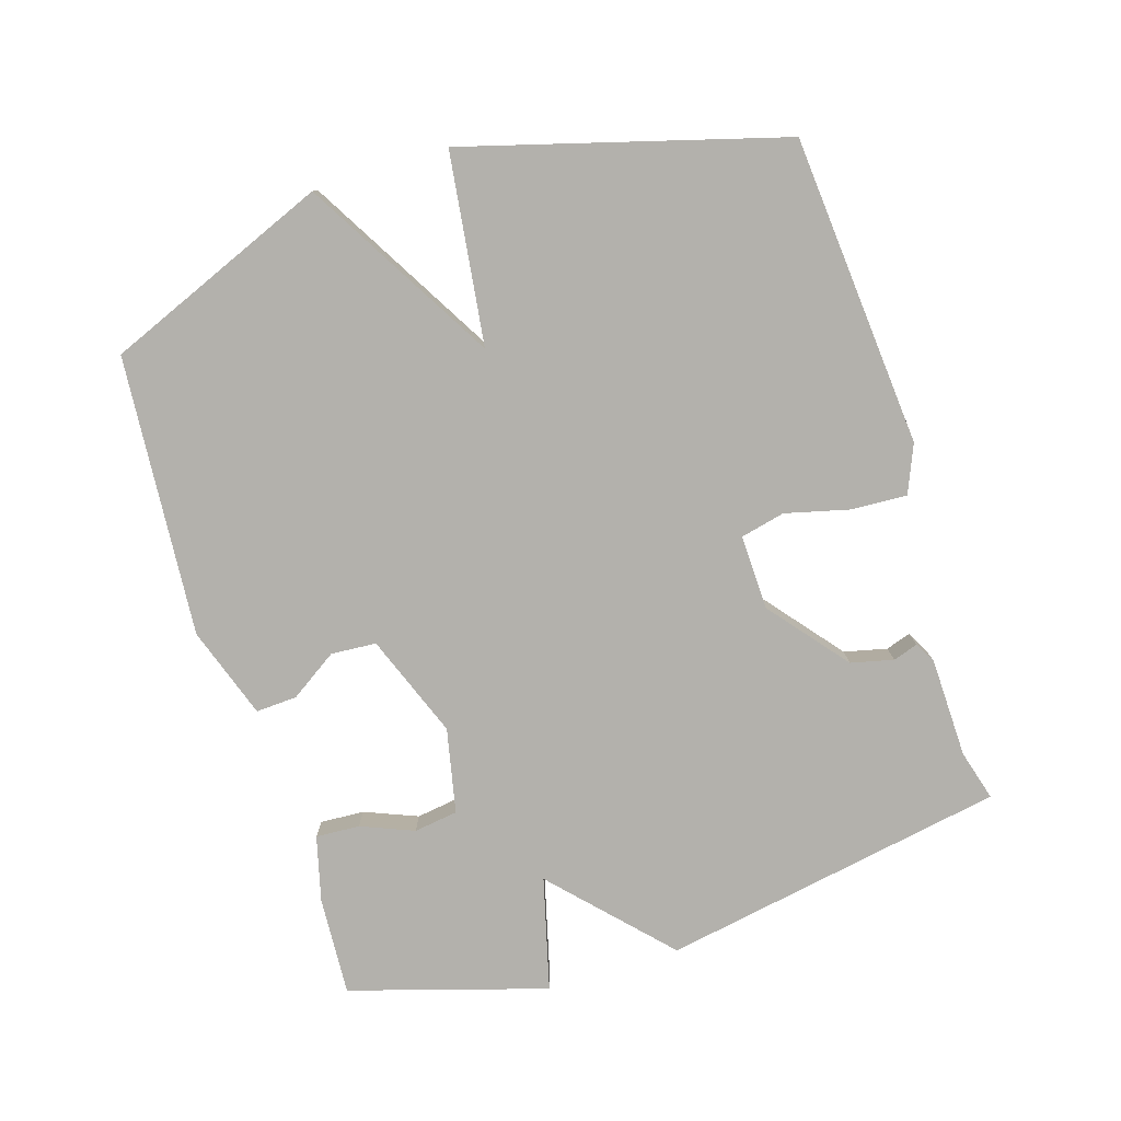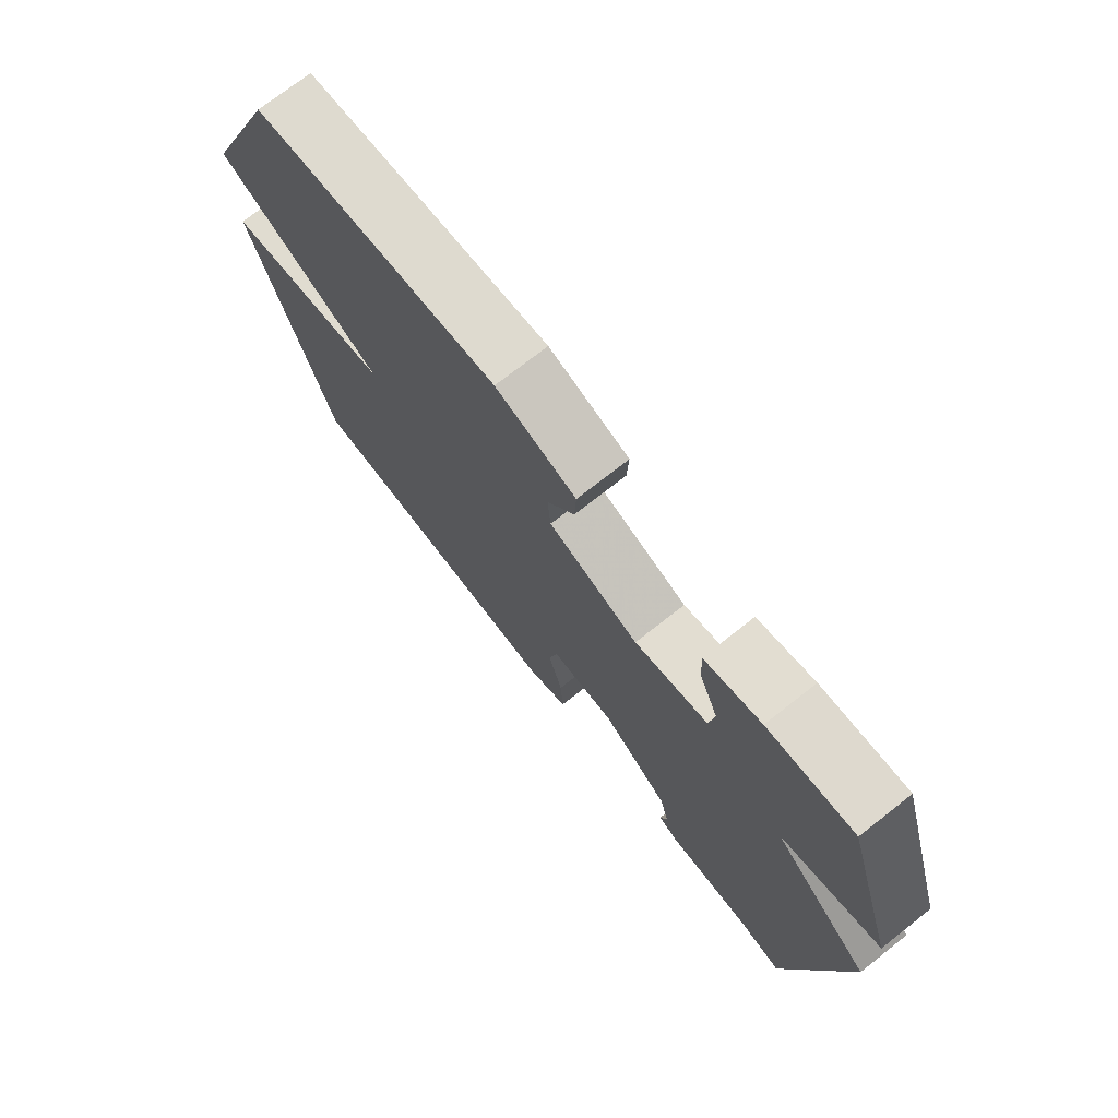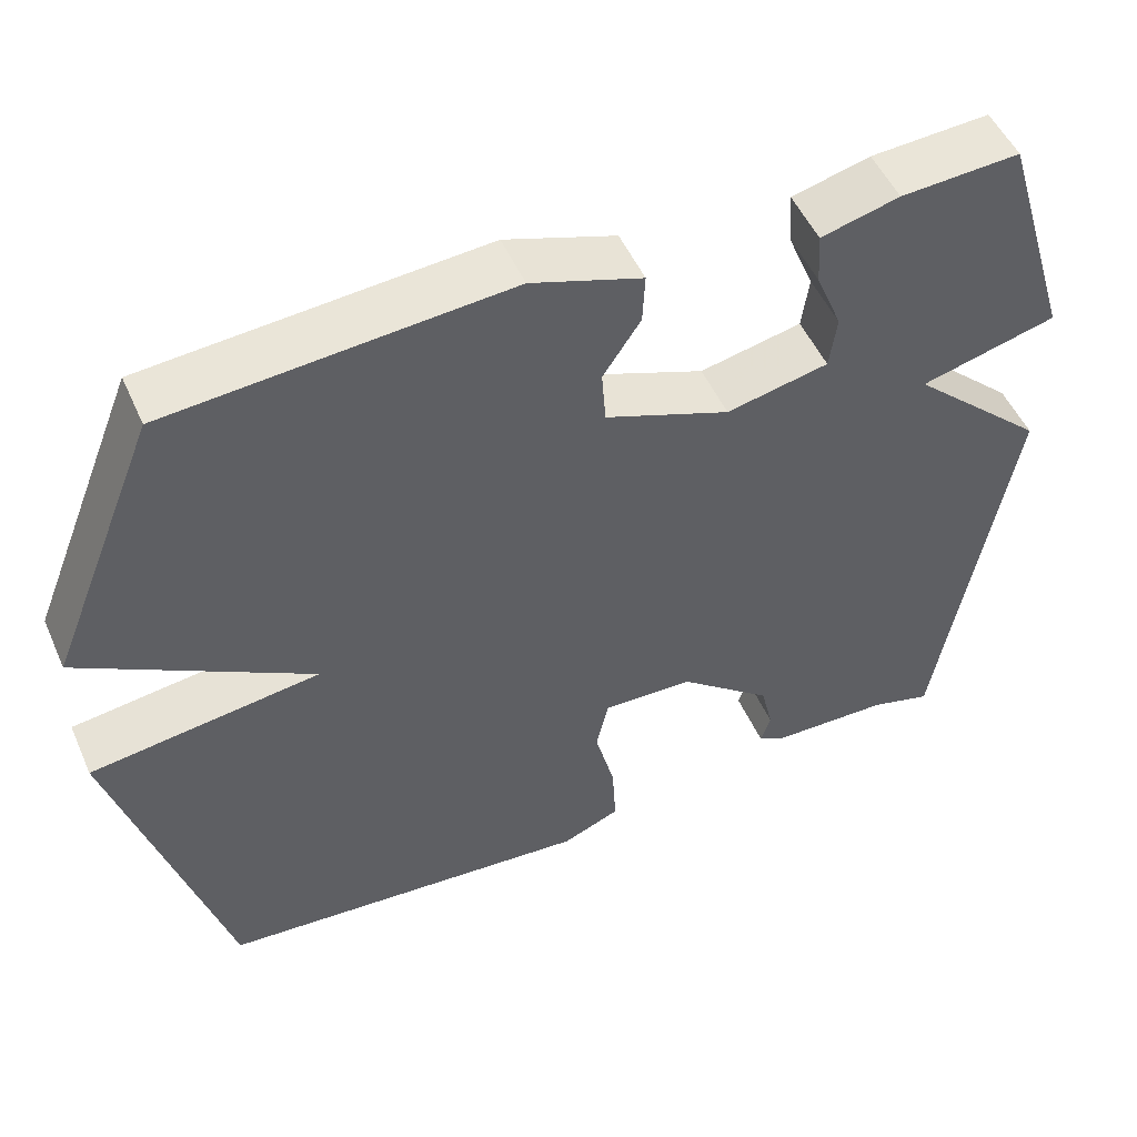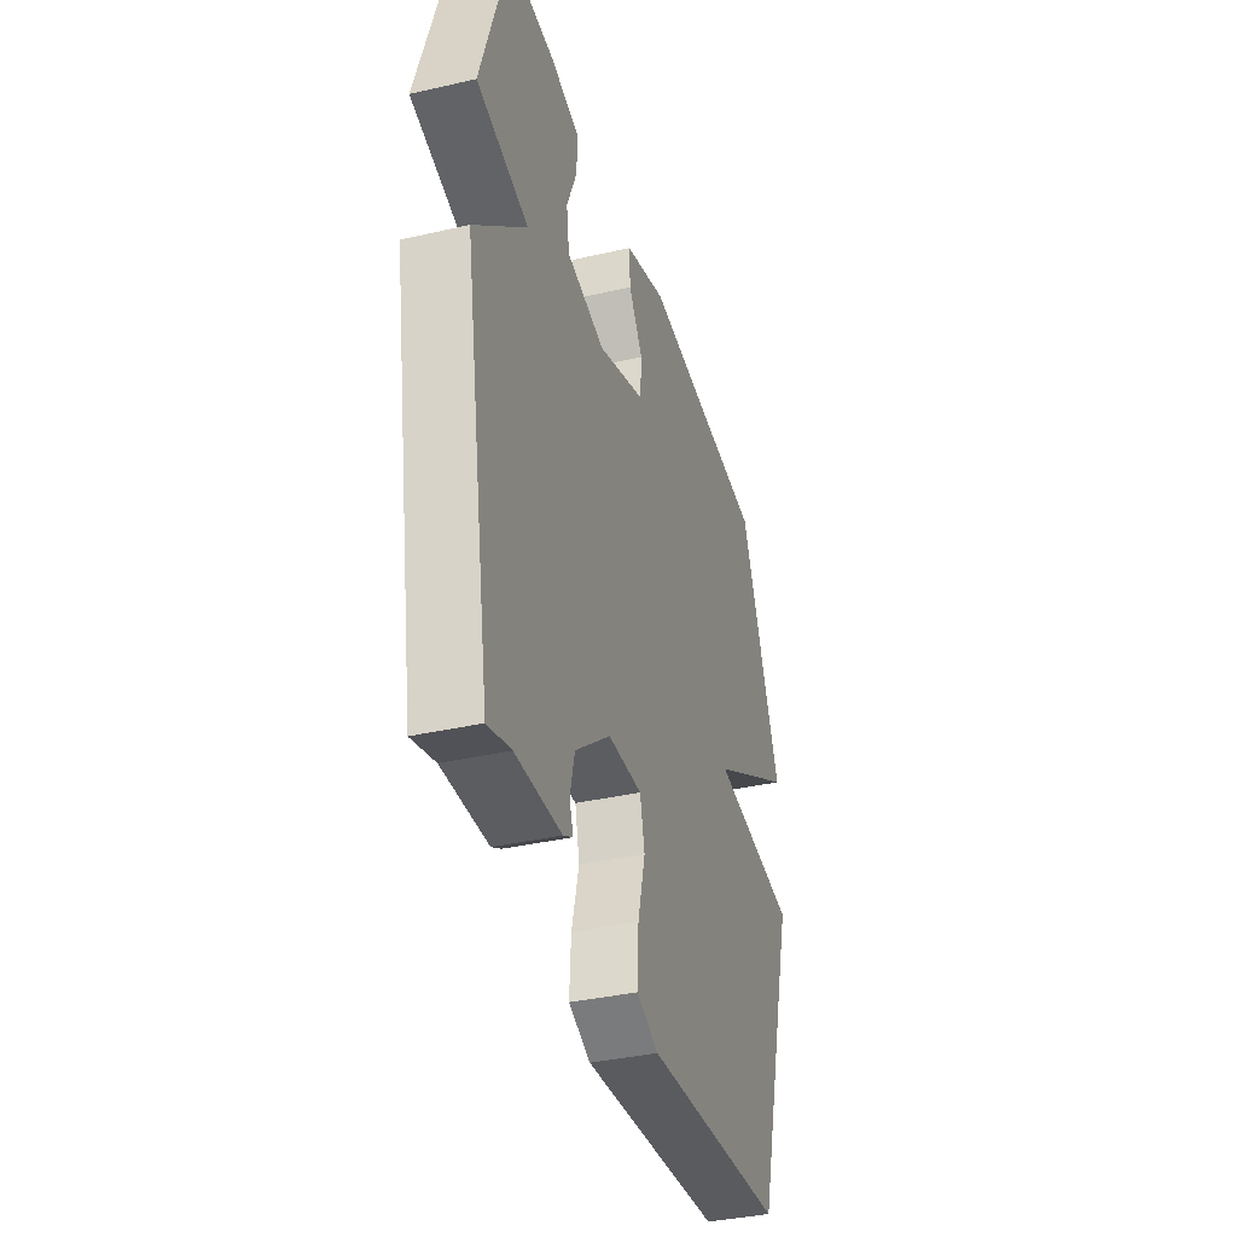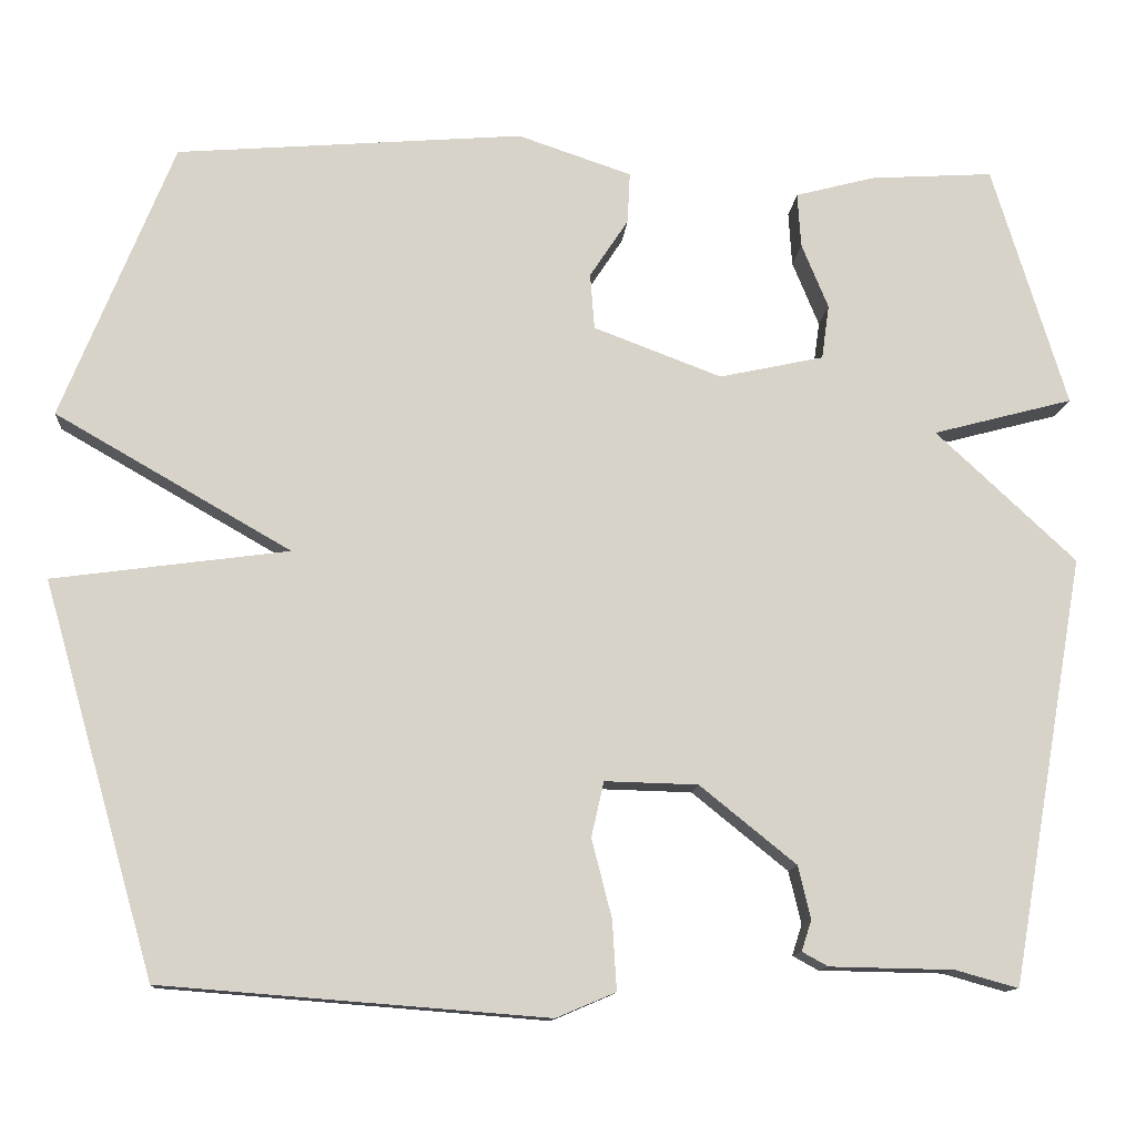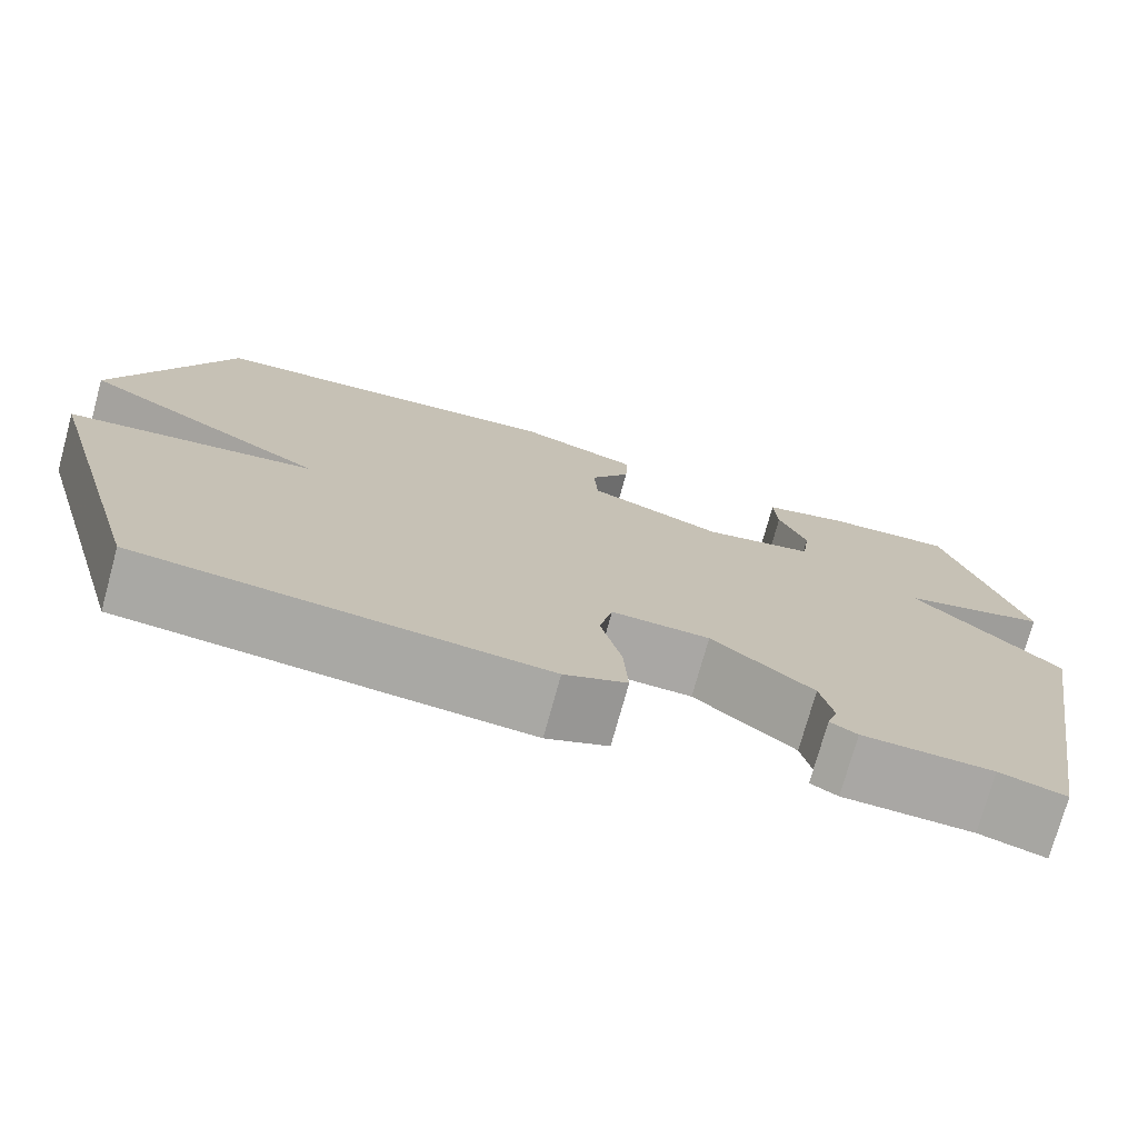
<metadata>
{"format":"obj","ext":"obj","renderer":"f3d","projection":"perspective","resolution":1024,"background":"white","views":[{"elev":-79.1,"azim":107.6,"up":"+Y"},{"elev":73.6,"azim":-128.1,"up":"+Z"},{"elev":50.9,"azim":156.5,"up":"+Z"},{"elev":-37.1,"azim":-73.6,"up":"+Z"},{"elev":-12.3,"azim":175.7,"up":"+Z"},{"elev":-74.6,"azim":164.6,"up":"+Z"}]}
</metadata>
<code>
v 0.5 0.07 -0.5
v 0.04 0.07 -0.536
v -0.031 0.07 -0.506
v -0.026 0.07 -0.423
v -0.002 0.07 -0.329
v -0.017 0.07 -0.263
v -0.128 0.07 -0.266
v -0.243 0.07 -0.359
v -0.258 0.07 -0.422
v -0.246 0.07 -0.459
v -0.277 0.07 -0.476
v -0.425 0.07 -0.479
v -0.5 0.07 -0.5
v -0.589 0.07 0.01
v -0.422 0.07 0.166
v -0.589 0.07 0.21
v -0.5 0.07 0.5
v -0.354 0.07 0.491
v -0.258 0.07 0.466
v -0.262 0.07 0.401
v -0.294 0.07 0.323
v -0.285 0.07 0.258
v -0.16 0.07 0.231
v -0.007 0.07 0.289
v -0.002 0.07 0.356
v -0.048 0.07 0.426
v -0.051 0.07 0.487
v 0.085 0.07 0.533
v 0.5 0.07 0.5
v 0.634 0.07 0.168
v 0.352 0.07 0.006
v 0.634 0.07 -0.032
v 0.5 0 -0.5
v 0.04 0 -0.536
v -0.031 0 -0.506
v -0.026 0 -0.423
v -0.002 0 -0.329
v -0.017 0 -0.263
v -0.128 0 -0.266
v -0.243 0 -0.359
v -0.258 0 -0.422
v -0.246 0 -0.459
v -0.277 0 -0.476
v -0.425 0 -0.479
v -0.5 0 -0.5
v -0.589 0 0.01
v -0.422 0 0.166
v -0.589 0 0.21
v -0.5 0 0.5
v -0.354 0 0.491
v -0.258 0 0.466
v -0.262 0 0.401
v -0.294 0 0.323
v -0.285 0 0.258
v -0.16 0 0.231
v -0.007 0 0.289
v -0.002 0 0.356
v -0.048 0 0.426
v -0.051 0 0.487
v 0.085 0 0.533
v 0.5 0 0.5
v 0.634 0 0.168
v 0.352 0 0.006
v 0.634 0 -0.032
f 3 4 5
f 2 3 5
f 1 2 5
f 32 1 5
f 31 32 5
f 29 30 31
f 28 29 31
f 27 28 31
f 26 27 31
f 25 26 31
f 31 5 6
f 25 31 6
f 24 25 6
f 23 24 6 7
f 22 23 7 8
f 21 22 8 9
f 19 20 21
f 18 19 21
f 17 18 21
f 16 17 21
f 15 16 21
f 15 21 9
f 14 15 9
f 13 14 9
f 12 13 9
f 9 10 11 12
f 37 36 35
f 37 35 34
f 37 34 33
f 37 33 64
f 37 64 63
f 63 62 61
f 63 61 60
f 63 60 59
f 63 59 58
f 63 58 57
f 38 37 63
f 38 63 57
f 38 57 56
f 39 38 56 55
f 40 39 55 54
f 41 40 54 53
f 53 52 51
f 53 51 50
f 53 50 49
f 53 49 48
f 53 48 47
f 41 53 47
f 41 47 46
f 41 46 45
f 41 45 44
f 44 43 42 41
f 1 33 34 2
f 2 34 35 3
f 3 35 36 4
f 4 36 37 5
f 5 37 38 6
f 6 38 39 7
f 7 39 40 8
f 8 40 41 9
f 9 41 42 10
f 10 42 43 11
f 11 43 44 12
f 12 44 45 13
f 13 45 46 14
f 14 46 47 15
f 15 47 48 16
f 16 48 49 17
f 17 49 50 18
f 18 50 51 19
f 19 51 52 20
f 20 52 53 21
f 21 53 54 22
f 22 54 55 23
f 23 55 56 24
f 24 56 57 25
f 25 57 58 26
f 26 58 59 27
f 27 59 60 28
f 28 60 61 29
f 29 61 62 30
f 30 62 63 31
f 31 63 64 32
f 32 64 33 1

</code>
